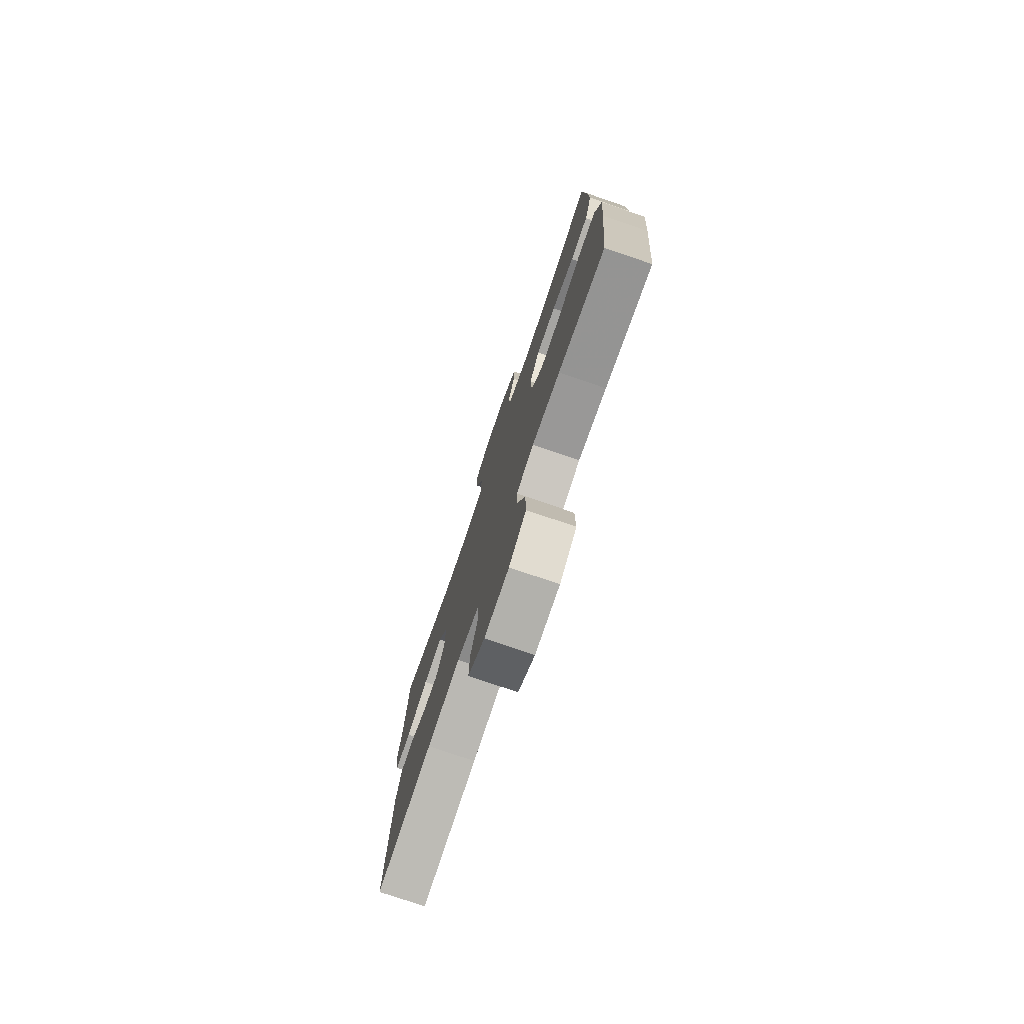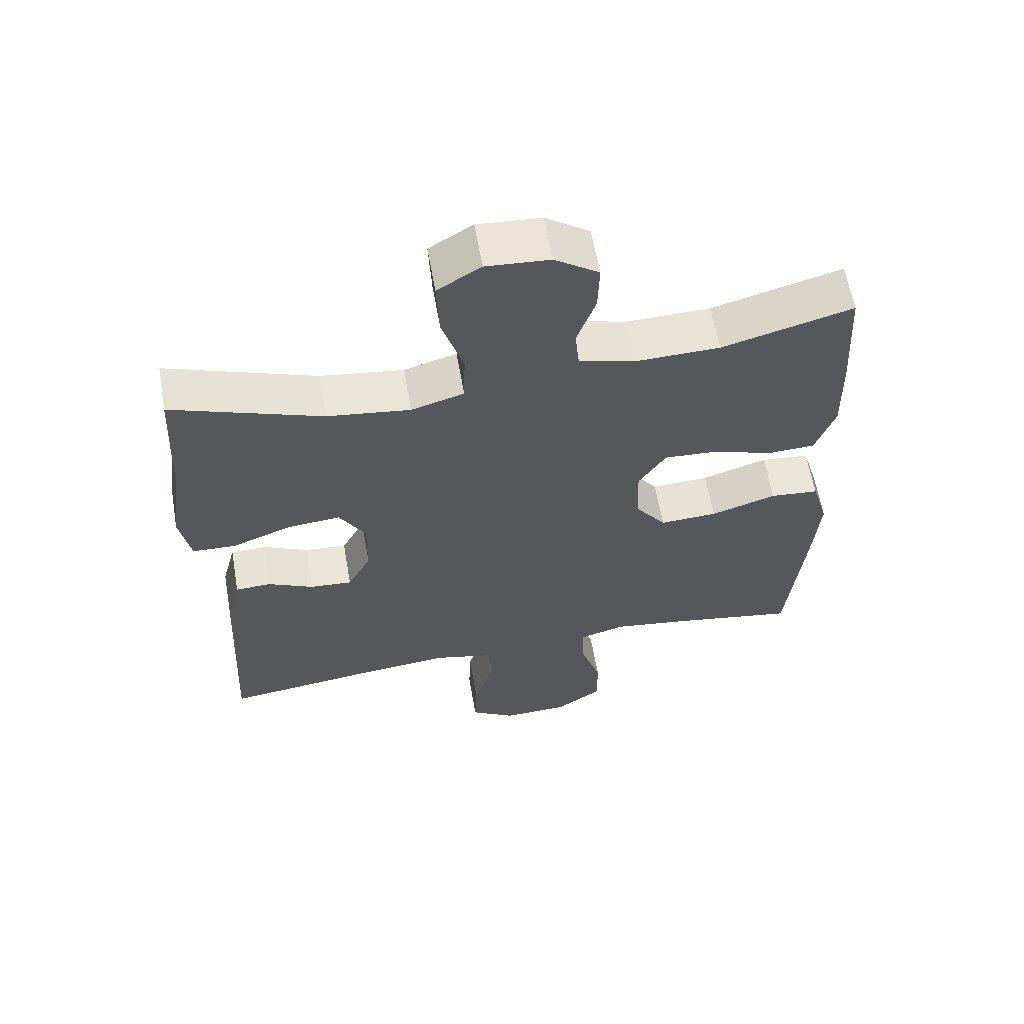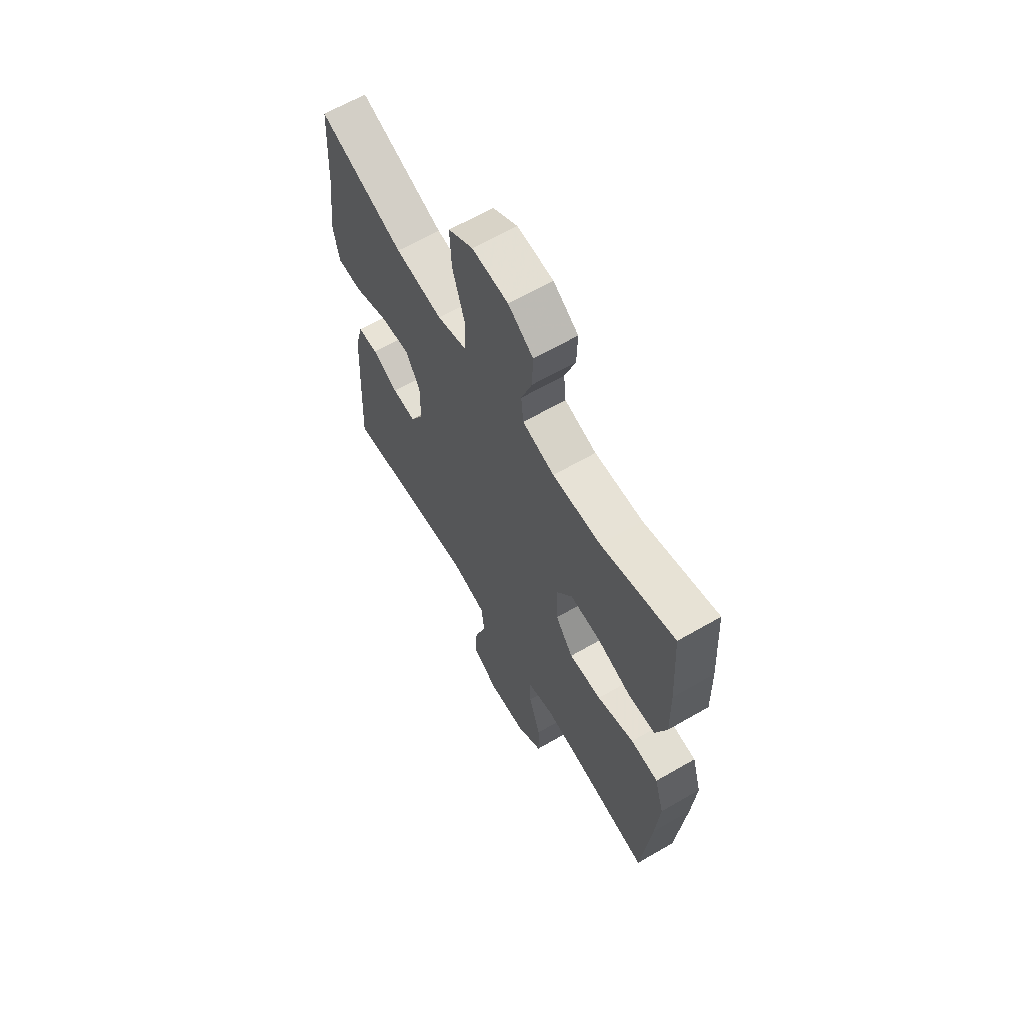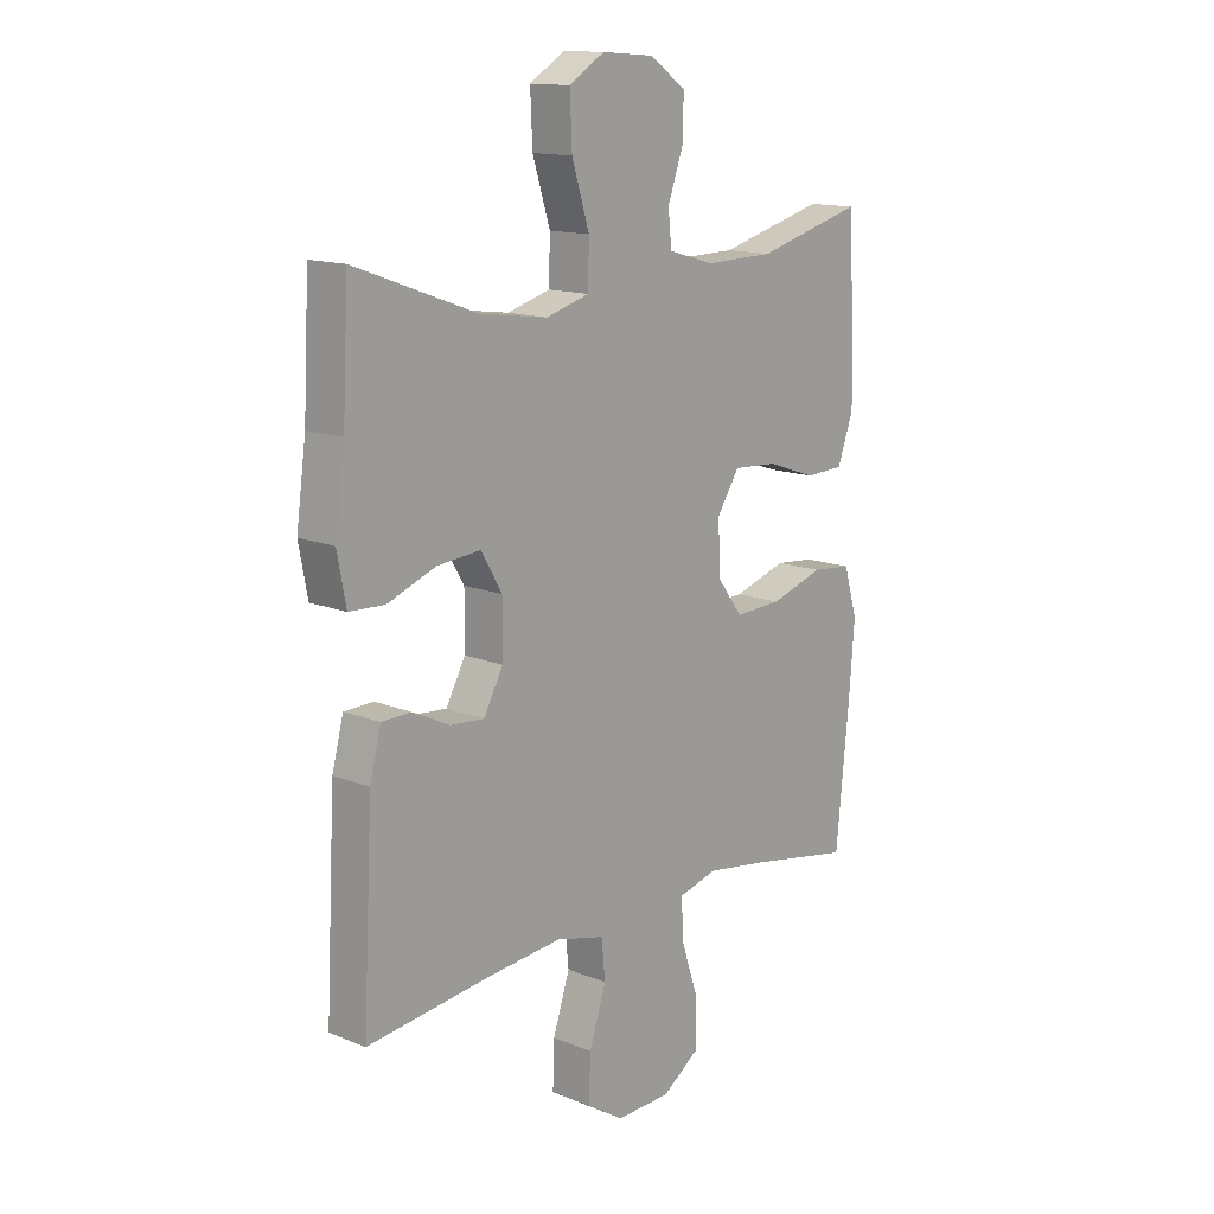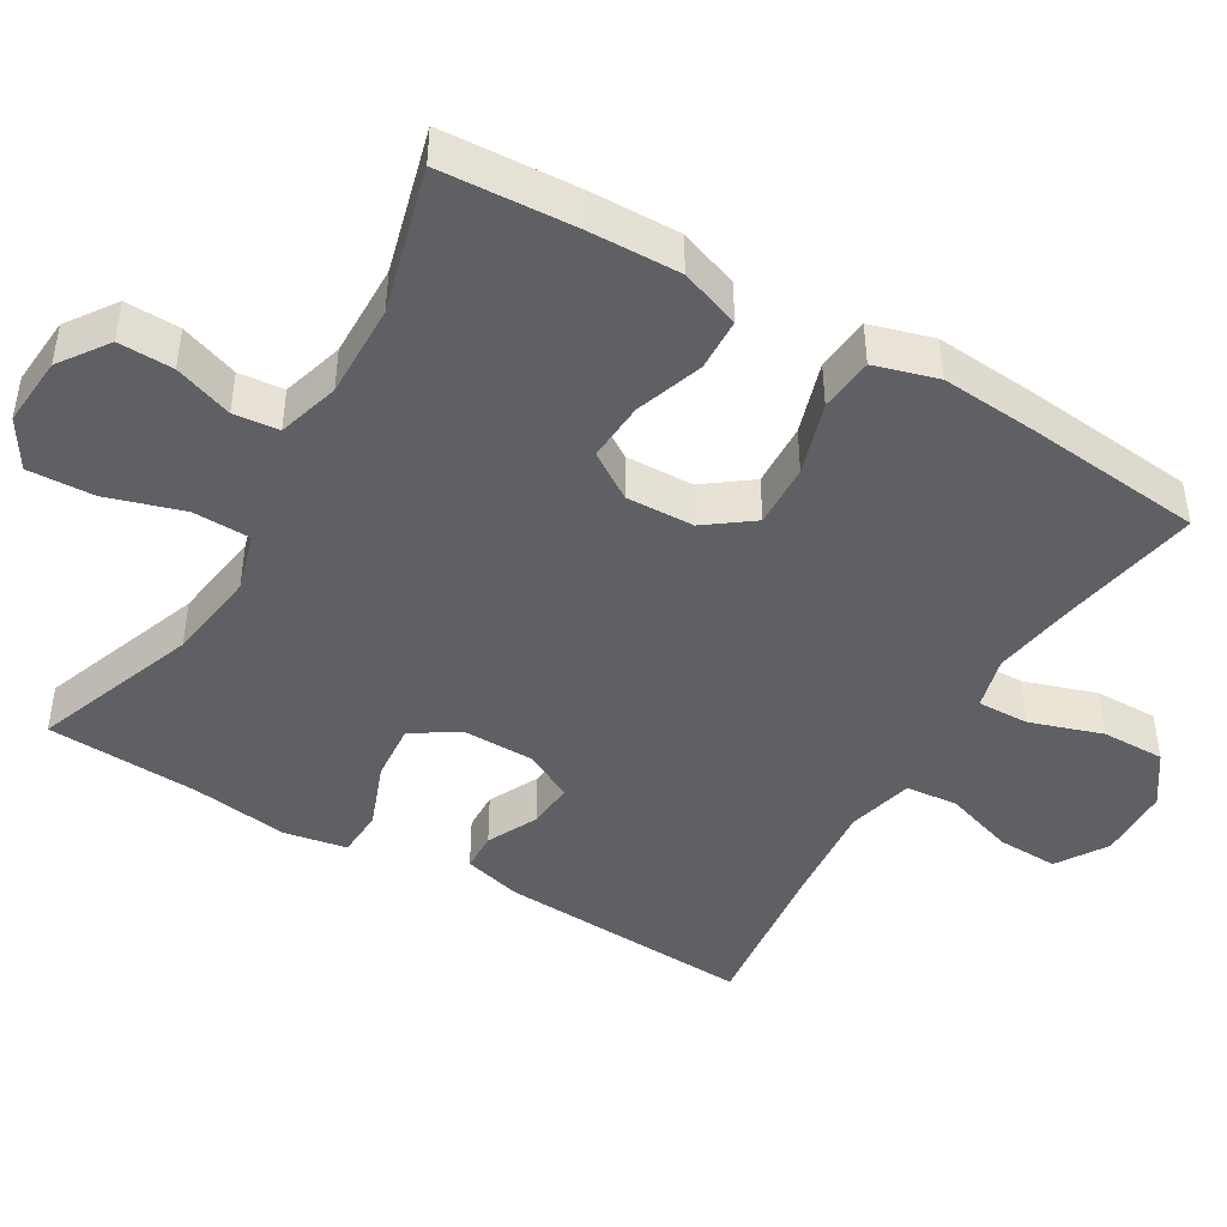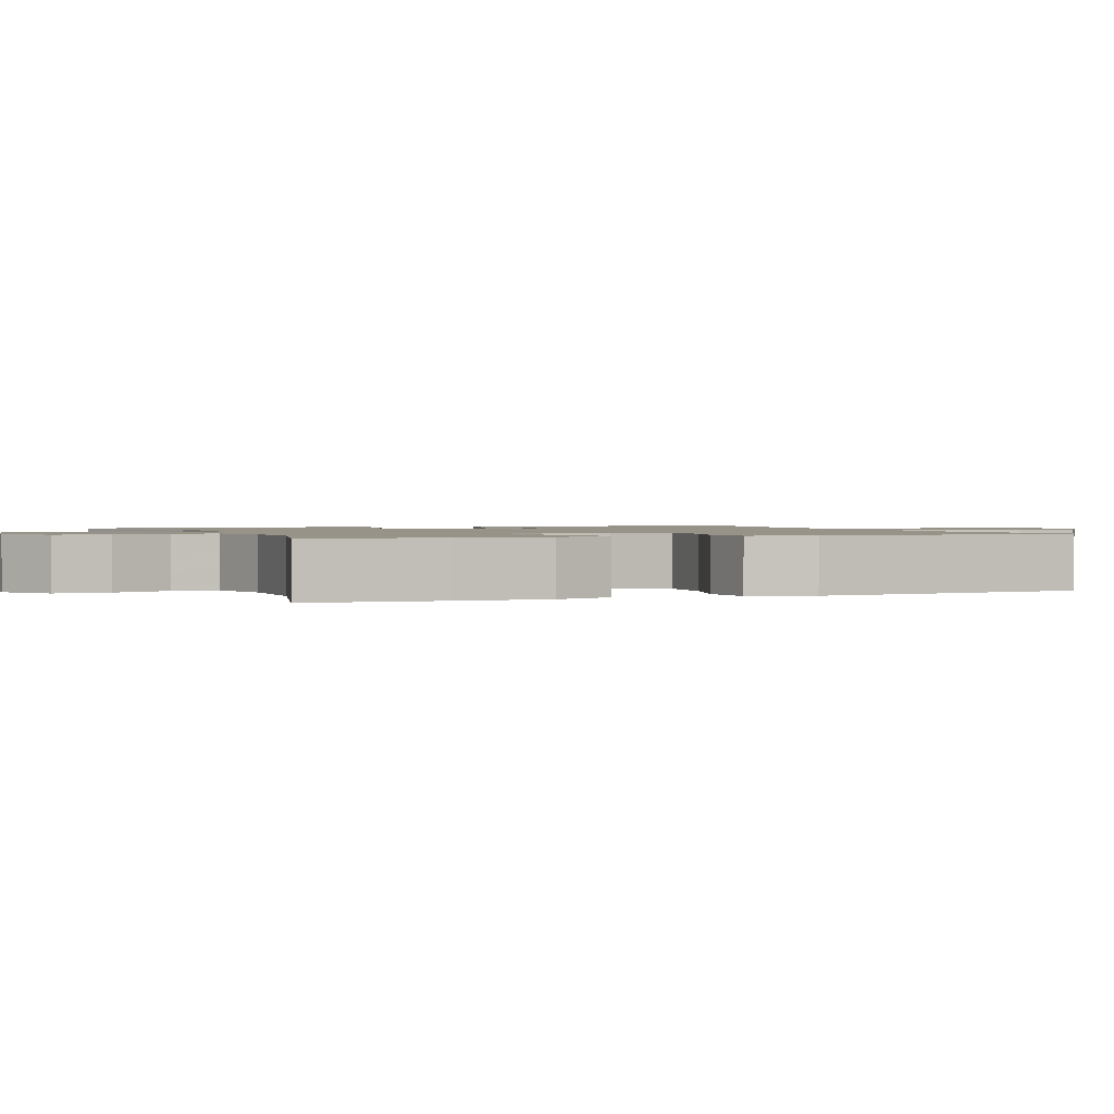
<metadata>
{"format":"obj","ext":"obj","renderer":"f3d","projection":"perspective","resolution":1024,"background":"white","views":[{"elev":-77.2,"azim":71.2,"up":"+Z"},{"elev":61.2,"azim":-9.9,"up":"+Z"},{"elev":63.8,"azim":59.7,"up":"+Z"},{"elev":14.0,"azim":-48.2,"up":"+Z"},{"elev":-44.8,"azim":59.4,"up":"+Y"},{"elev":1.3,"azim":67.5,"up":"+Y"}]}
</metadata>
<code>
v -0.5 0.07 -0.5
v -0.482 0.07 -0.155
v -0.461 0.07 -0.075
v -0.408 0.07 -0.073
v -0.34 0.07 -0.106
v -0.277 0.07 -0.111
v -0.242 0.07 -0.045
v -0.241 0.07 0.05
v -0.28 0.07 0.115
v -0.359 0.07 0.108
v -0.448 0.07 0.074
v -0.513 0.07 0.077
v -0.529 0.07 0.162
v -0.511 0.07 0.293
v -0.5 0.07 0.5
v -0.277 0.07 0.419
v -0.153 0.07 0.402
v -0.074 0.07 0.425
v -0.072 0.07 0.503
v -0.104 0.07 0.606
v -0.108 0.07 0.695
v -0.043 0.07 0.735
v 0.052 0.07 0.728
v 0.118 0.07 0.682
v 0.116 0.07 0.608
v 0.088 0.07 0.529
v 0.094 0.07 0.468
v 0.178 0.07 0.444
v 0.305 0.07 0.447
v 0.5 0.07 0.5
v 0.511 0.07 0.318
v 0.514 0.07 0.195
v 0.485 0.07 0.114
v 0.414 0.07 0.111
v 0.323 0.07 0.142
v 0.243 0.07 0.147
v 0.202 0.07 0.084
v 0.205 0.07 -0.008
v 0.252 0.07 -0.071
v 0.338 0.07 -0.067
v 0.436 0.07 -0.036
v 0.509 0.07 -0.043
v 0.534 0.07 -0.128
v 0.524 0.07 -0.258
v 0.5 0.07 -0.5
v 0.311 0.07 -0.466
v 0.198 0.07 -0.449
v 0.127 0.07 -0.468
v 0.129 0.07 -0.538
v 0.161 0.07 -0.635
v 0.162 0.07 -0.721
v 0.093 0.07 -0.769
v -0.007 0.07 -0.772
v -0.075 0.07 -0.729
v -0.072 0.07 -0.646
v -0.041 0.07 -0.551
v -0.048 0.07 -0.481
v -0.137 0.07 -0.459
v -0.272 0.07 -0.472
v -0.5 0 -0.5
v -0.482 0 -0.155
v -0.461 0 -0.075
v -0.408 0 -0.073
v -0.34 0 -0.106
v -0.277 0 -0.111
v -0.242 0 -0.045
v -0.241 0 0.05
v -0.28 0 0.115
v -0.359 0 0.108
v -0.448 0 0.074
v -0.513 0 0.077
v -0.529 0 0.162
v -0.511 0 0.293
v -0.5 0 0.5
v -0.277 0 0.419
v -0.153 0 0.402
v -0.074 0 0.425
v -0.072 0 0.503
v -0.104 0 0.606
v -0.108 0 0.695
v -0.043 0 0.735
v 0.052 0 0.728
v 0.118 0 0.682
v 0.116 0 0.608
v 0.088 0 0.529
v 0.094 0 0.468
v 0.178 0 0.444
v 0.305 0 0.447
v 0.5 0 0.5
v 0.511 0 0.318
v 0.514 0 0.195
v 0.485 0 0.114
v 0.414 0 0.111
v 0.323 0 0.142
v 0.243 0 0.147
v 0.202 0 0.084
v 0.205 0 -0.008
v 0.252 0 -0.071
v 0.338 0 -0.067
v 0.436 0 -0.036
v 0.509 0 -0.043
v 0.534 0 -0.128
v 0.524 0 -0.258
v 0.5 0 -0.5
v 0.311 0 -0.466
v 0.198 0 -0.449
v 0.127 0 -0.468
v 0.129 0 -0.538
v 0.161 0 -0.635
v 0.162 0 -0.721
v 0.093 0 -0.769
v -0.007 0 -0.772
v -0.075 0 -0.729
v -0.072 0 -0.646
v -0.041 0 -0.551
v -0.048 0 -0.481
v -0.137 0 -0.459
v -0.272 0 -0.472
f 54 55 56
f 53 54 56
f 52 53 56
f 51 52 56
f 50 51 56
f 49 50 56
f 48 49 56 57
f 47 48 57 58
f 44 45 46
f 43 44 46
f 42 43 46
f 41 42 46
f 40 41 46
f 39 40 46 47
f 38 39 47 58
f 33 34 35
f 32 33 35
f 31 32 35
f 30 31 35
f 29 30 35
f 28 29 35 36
f 27 28 36 37
f 24 25 26
f 23 24 26
f 22 23 26
f 21 22 26
f 20 21 26
f 19 20 26
f 18 19 26 27
f 38 58 59
f 37 38 59
f 27 37 59
f 18 27 59
f 17 18 59
f 12 13 14
f 11 12 14
f 10 11 14
f 14 15 16
f 10 14 16
f 9 10 16
f 3 4 5
f 2 3 5
f 1 2 5
f 59 1 5
f 59 5 6
f 8 9 16 17
f 7 8 17
f 7 17 59
f 6 7 59
f 115 114 113
f 115 113 112
f 115 112 111
f 115 111 110
f 115 110 109
f 115 109 108
f 116 115 108 107
f 117 116 107 106
f 105 104 103
f 105 103 102
f 105 102 101
f 105 101 100
f 105 100 99
f 106 105 99 98
f 117 106 98 97
f 94 93 92
f 94 92 91
f 94 91 90
f 94 90 89
f 94 89 88
f 95 94 88 87
f 96 95 87 86
f 85 84 83
f 85 83 82
f 85 82 81
f 85 81 80
f 85 80 79
f 85 79 78
f 86 85 78 77
f 118 117 97
f 118 97 96
f 118 96 86
f 118 86 77
f 118 77 76
f 73 72 71
f 73 71 70
f 73 70 69
f 75 74 73
f 75 73 69
f 75 69 68
f 64 63 62
f 64 62 61
f 64 61 60
f 64 60 118
f 65 64 118
f 76 75 68 67
f 76 67 66
f 118 76 66
f 118 66 65
f 1 60 61 2
f 2 61 62 3
f 3 62 63 4
f 4 63 64 5
f 5 64 65 6
f 6 65 66 7
f 7 66 67 8
f 8 67 68 9
f 9 68 69 10
f 10 69 70 11
f 11 70 71 12
f 12 71 72 13
f 13 72 73 14
f 14 73 74 15
f 15 74 75 16
f 16 75 76 17
f 17 76 77 18
f 18 77 78 19
f 19 78 79 20
f 20 79 80 21
f 21 80 81 22
f 22 81 82 23
f 23 82 83 24
f 24 83 84 25
f 25 84 85 26
f 26 85 86 27
f 27 86 87 28
f 28 87 88 29
f 29 88 89 30
f 30 89 90 31
f 31 90 91 32
f 32 91 92 33
f 33 92 93 34
f 34 93 94 35
f 35 94 95 36
f 36 95 96 37
f 37 96 97 38
f 38 97 98 39
f 39 98 99 40
f 40 99 100 41
f 41 100 101 42
f 42 101 102 43
f 43 102 103 44
f 44 103 104 45
f 45 104 105 46
f 46 105 106 47
f 47 106 107 48
f 48 107 108 49
f 49 108 109 50
f 50 109 110 51
f 51 110 111 52
f 52 111 112 53
f 53 112 113 54
f 54 113 114 55
f 55 114 115 56
f 56 115 116 57
f 57 116 117 58
f 58 117 118 59
f 59 118 60 1

</code>
